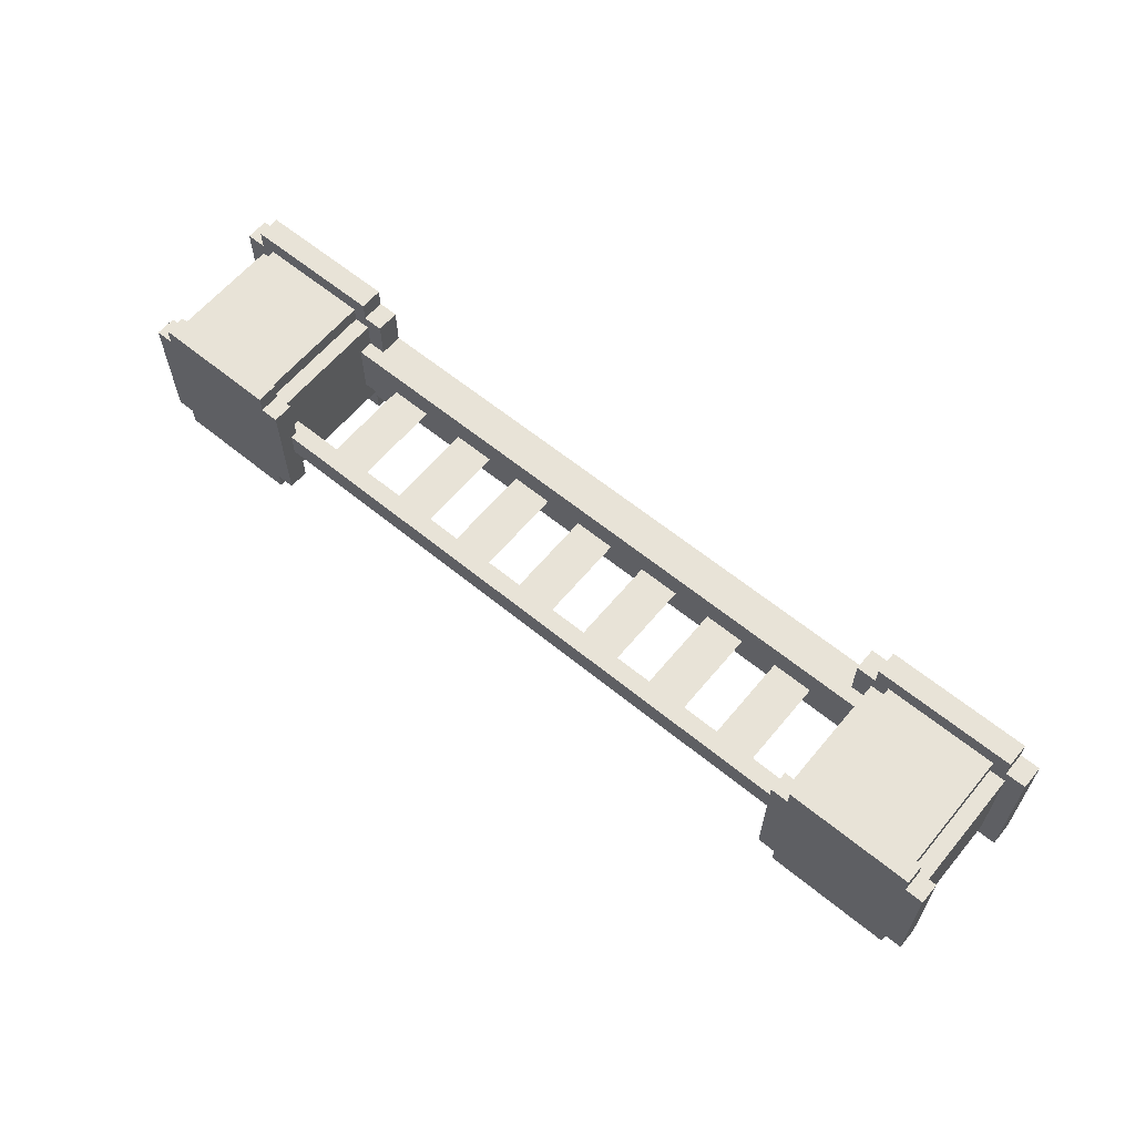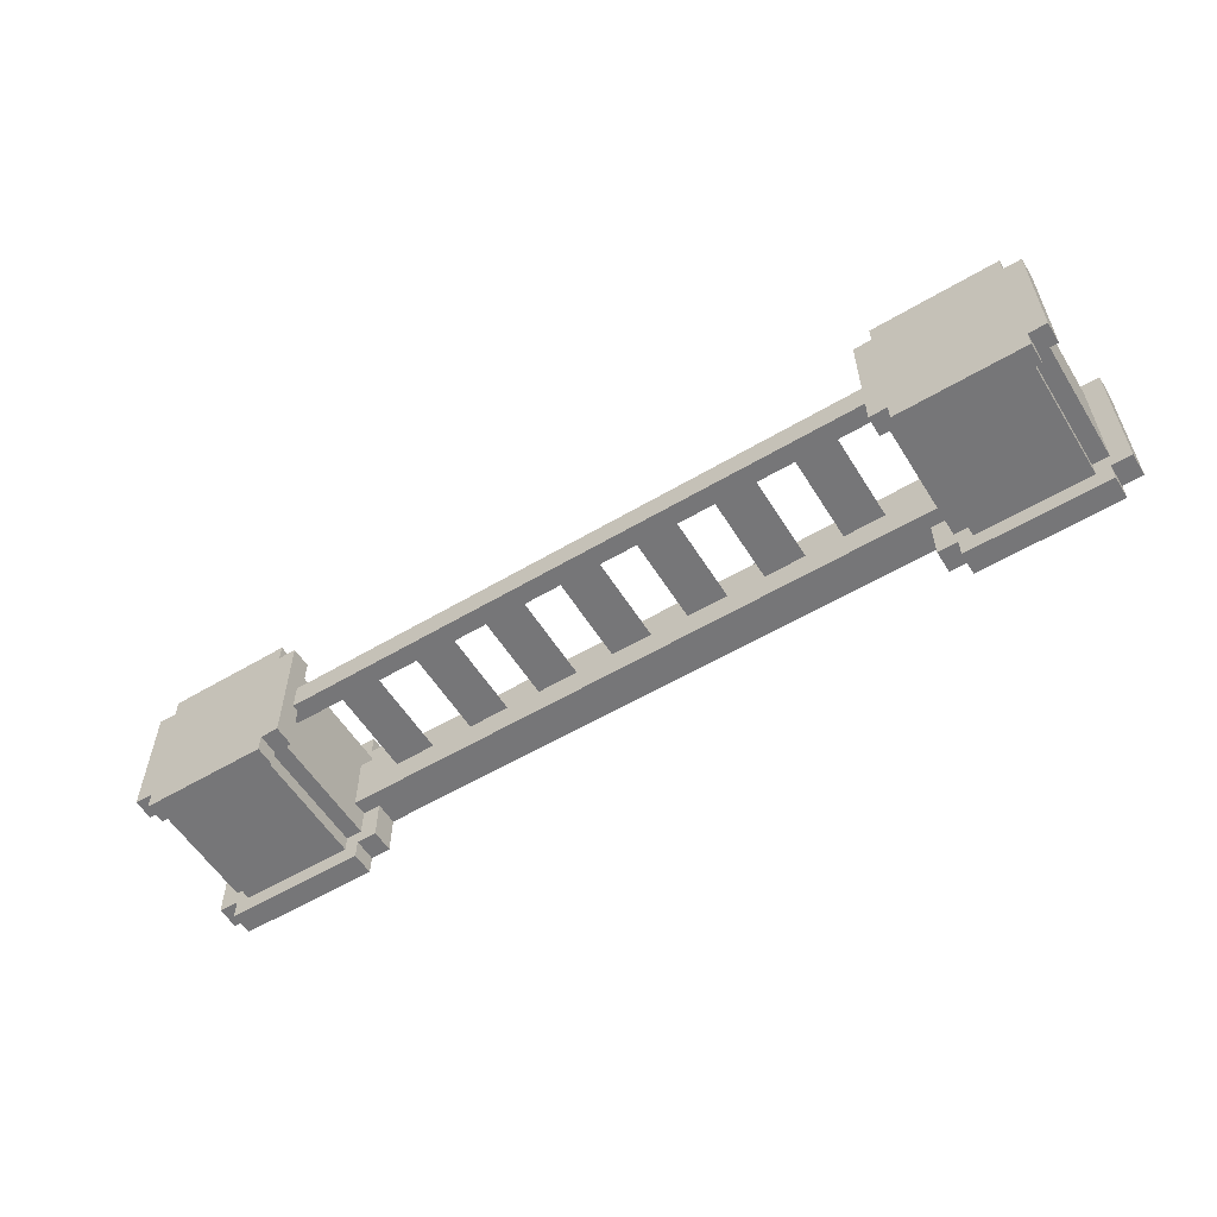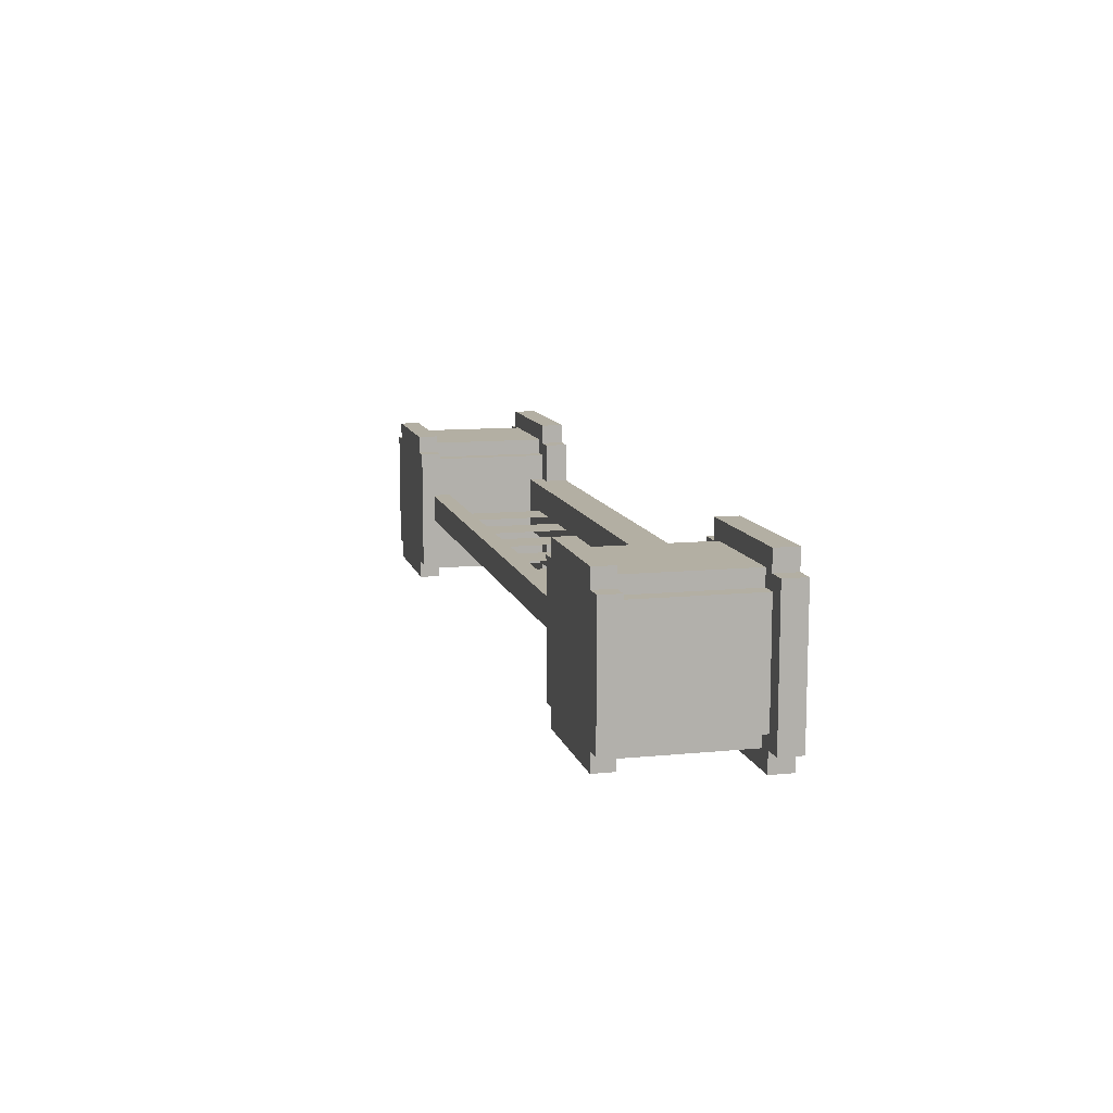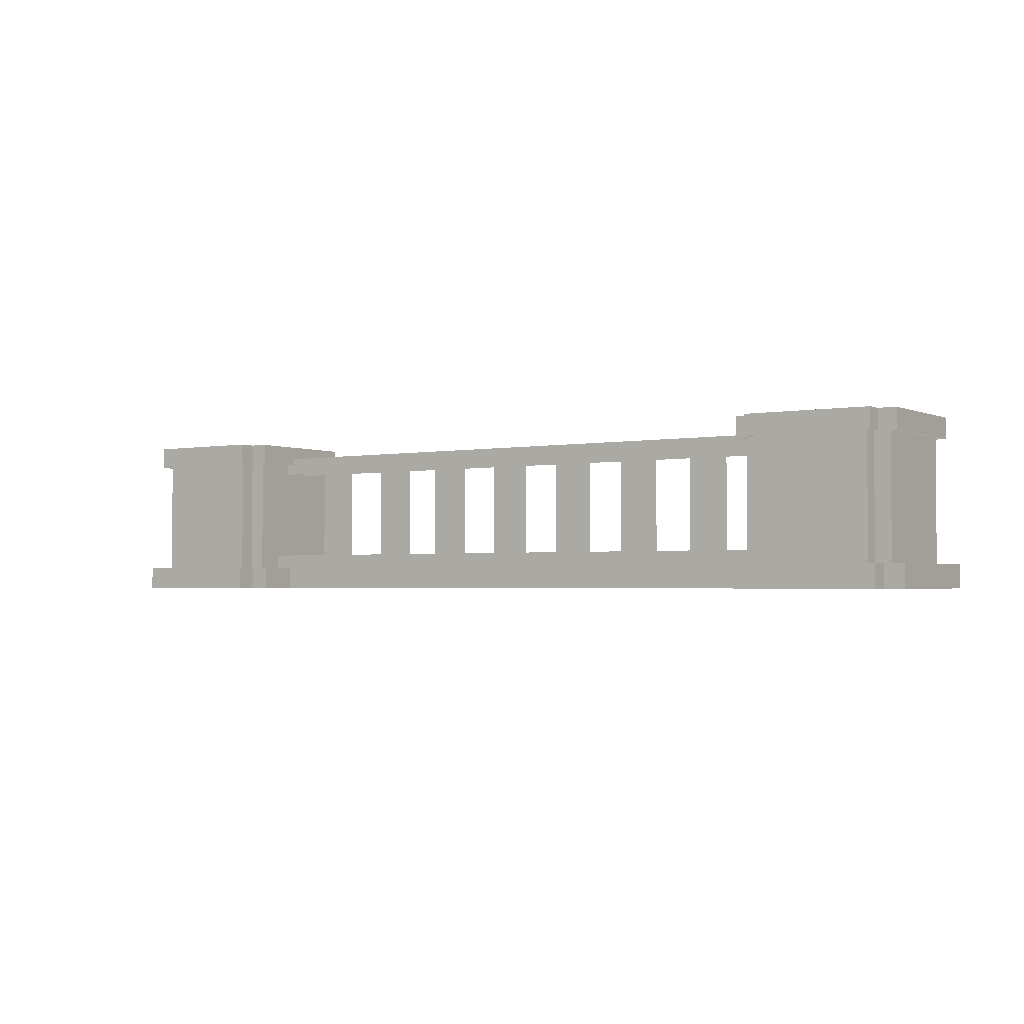
<metadata>
{"format":"obj","ext":"obj","renderer":"f3d","projection":"perspective","resolution":1024,"background":"white","views":[{"elev":61.8,"azim":39.7,"up":"+Y"},{"elev":-56.9,"azim":31.7,"up":"+Y"},{"elev":11.1,"azim":76.3,"up":"+Y"},{"elev":-2.4,"azim":34.2,"up":"+Z"}]}
</metadata>
<code>
g zhucheng_shinei_320_langan01
v 134.3 12.41 15.87
v 67.15 12.41 15.87
v 67.15 -12.41 15.87
v 134.3 -12.41 15.87
v 67.15 12.41 -0.01722
v 67.15 12.41 15.87
v 134.3 12.41 15.87
v 134.3 12.41 -0.01721
v 67.15 -12.41 -0.01722
v 67.15 -12.41 15.87
v 3e-06 -12.41 15.87
v 6e-06 -12.41 -0.01723
v -1e-05 12.41 15.87
v 3e-06 -12.41 15.87
v -7e-06 12.41 -0.01723
v -1e-05 12.41 15.87
v 134.3 -12.41 -0.0172
v 134.3 -12.41 15.87
v -134.3 12.41 15.87
v -134.3 -12.41 15.87
v -67.15 -12.41 15.87
v -67.15 12.41 15.87
v -67.15 12.41 -0.01724
v -134.3 12.41 -0.01725
v -134.3 12.41 15.87
v -67.15 12.41 15.87
v -67.15 -12.41 -0.01724
v -67.15 -12.41 15.87
v -134.3 -12.41 -0.01725
v -134.3 -12.41 15.87
v 109.7 0.01172 15.25
v 109.7 0.01178 56.92
v 92.05 0.01164 56.92
v 92.05 0.01163 15.25
v 58.05 0.01164 15.25
v 75.7 0.01173 15.25
v 75.7 0.01174 56.92
v 58.05 0.0116 56.92
v 41.7 0.01169 15.25
v 41.7 0.01174 56.92
v 24.05 0.01161 56.92
v 24.05 0.0116 15.25
v 7.706 0.01167 15.25
v 7.706 0.01173 56.92
v -9.947 0.01159 56.92
v -9.947 0.01158 15.25
v -43.95 0.01159 15.25
v -26.29 0.01168 15.25
v -26.29 0.01169 56.92
v -43.95 0.01155 56.92
v -58.67 0.01164 15.25
v -58.67 0.01169 56.92
v -76.32 0.01156 56.92
v -76.32 0.01155 15.25
v -111.9 0.01156 15.25
v -94.29 0.01165 15.25
v -94.29 0.01165 56.92
v -111.9 0.01152 56.92
f 1 2 3
f 3 4 1
f 5 6 7
f 7 8 5
f 9 10 11
f 11 12 9
f 13 14 3
f 3 2 13
f 15 16 6
f 6 5 15
f 17 18 10
f 10 9 17
f 19 20 21
f 21 22 19
f 23 24 25
f 25 26 23
f 27 12 11
f 11 28 27
f 13 22 21
f 21 14 13
f 15 23 26
f 26 16 15
f 29 27 28
f 28 30 29
f 31 32 33
f 33 34 31
f 35 36 37
f 37 38 35
f 39 40 41
f 41 42 39
f 43 44 45
f 45 46 43
f 47 48 49
f 49 50 47
f 51 52 53
f 53 54 51
f 55 56 57
f 57 58 55
g zhucheng_shinei_320_langan01
v 135.2 26.68 60.88
v 127.6 26.68 60.88
v 127.6 26.68 69.6
v 135.2 26.68 69.6
v 127.6 26.68 60.88
v 127.6 -26.68 60.88
v 127.6 -26.68 69.6
v 127.6 26.68 69.6
v 127.6 -26.68 60.88
v 135.2 -26.68 60.88
v 135.2 -26.68 69.6
v 127.6 -26.68 69.6
v 135.2 -26.68 60.88
v 135.2 -34.3 60.88
v 135.2 -34.3 69.6
v 135.2 -26.68 69.6
v 161.9 -34.3 60.88
v 161.9 -34.3 69.6
v 135.2 -34.3 69.6
v 135.2 -34.3 60.88
v 188.6 -34.3 60.88
v 188.6 -26.68 60.88
v 188.6 -26.68 69.6
v 188.6 -34.3 69.6
v 188.6 -26.68 60.88
v 196.2 -26.68 60.88
v 196.2 -26.68 69.6
v 188.6 -26.68 69.6
v 196.2 -26.68 60.88
v 196.2 26.68 60.88
v 196.2 26.68 69.6
v 196.2 -26.68 69.6
v 196.2 26.68 60.88
v 188.6 26.68 60.88
v 188.6 26.68 69.6
v 196.2 26.68 69.6
v 188.6 26.68 60.88
v 188.6 34.3 60.88
v 188.6 34.3 69.6
v 188.6 26.68 69.6
v 161.9 34.3 60.88
v 161.9 34.3 69.6
v 188.6 34.3 69.6
v 188.6 34.3 60.88
v 135.2 34.3 60.88
v 135.2 26.68 60.88
v 135.2 26.68 69.6
v 135.2 34.3 69.6
v 135.2 -26.68 69.6
v 161.9 -26.68 69.6
v 161.9 26.68 69.6
v 135.2 26.68 69.6
v 127.6 26.68 69.6
v 127.6 -26.68 69.6
v 161.9 -34.3 69.6
v 188.6 -34.3 69.6
v 188.6 -26.68 69.6
v 188.6 26.68 69.6
v 196.2 -26.68 69.6
v 196.2 26.68 69.6
v 161.9 34.3 69.6
v 135.2 34.3 69.6
v 135.2 -34.3 69.6
v 188.6 34.3 69.6
v 188.6 -34.3 60.88
v 188.6 -34.3 69.6
v 135.2 34.3 60.88
v 135.2 34.3 69.6
v 132.1 -29.77 9.721
v 161.9 -29.77 9.721
v 161.9 29.77 9.721
v 132.1 29.77 9.721
v 123.6 29.77 9.721
v 123.6 -29.77 9.721
v 161.9 -38.28 9.721
v 191.7 -38.28 9.721
v 191.7 -29.77 9.721
v 191.7 29.77 9.721
v 200.2 -29.77 9.721
v 200.2 29.77 9.721
v 161.9 38.28 9.721
v 132.1 38.28 9.721
v 132.1 29.77 -0.01715
v 123.6 29.77 -0.01715
v 123.6 29.77 9.721
v 132.1 29.77 9.721
v 123.6 29.77 -0.01715
v 123.6 -29.77 -0.01714
v 123.6 -29.77 9.721
v 123.6 29.77 9.721
v 123.6 -29.77 -0.01714
v 132.1 -29.77 -0.01714
v 132.1 -29.77 9.721
v 123.6 -29.77 9.721
v 132.1 -29.77 -0.01714
v 132.1 -38.28 -0.01714
v 132.1 -38.28 9.721
v 132.1 -29.77 9.721
v 161.9 -38.28 -0.01713
v 161.9 -38.28 9.721
v 132.1 -38.28 9.721
v 132.1 -38.28 -0.01714
v 191.7 -38.28 -0.01712
v 191.7 -29.77 -0.01712
v 191.7 -29.77 9.721
v 191.7 -38.28 9.721
v 191.7 -29.77 -0.01712
v 200.2 -29.77 -0.01711
v 200.2 -29.77 9.721
v 191.7 -29.77 9.721
v 200.2 -29.77 -0.01711
v 200.2 29.77 -0.01712
v 200.2 29.77 9.721
v 200.2 -29.77 9.721
v 200.2 29.77 -0.01712
v 191.7 29.77 -0.01713
v 191.7 29.77 9.721
v 200.2 29.77 9.721
v 191.7 29.77 -0.01713
v 191.7 38.28 -0.01713
v 191.7 38.28 9.721
v 191.7 29.77 9.721
v 161.9 38.28 -0.01714
v 161.9 38.28 9.721
v 191.7 38.28 9.721
v 191.7 38.28 -0.01713
v 132.1 38.28 -0.01715
v 132.1 29.77 -0.01715
v 132.1 29.77 9.721
v 132.1 38.28 9.721
v 132.1 -38.28 9.721
v 191.7 38.28 9.721
v 191.7 -38.28 -0.01712
v 191.7 -38.28 9.721
v 132.1 38.28 -0.01715
v 132.1 38.28 9.721
v 131.2 1e-06 6.87
v 131.2 1e-05 61.5
v 131.2 23.9 61.5
v 131.2 23.9 6.87
v 161.9 -30.73 6.87
v 161.9 -30.73 61.5
v 138 -30.73 61.5
v 138 -30.73 6.87
v 192.6 2.4e-05 6.87
v 192.6 3.3e-05 61.5
v 192.6 -23.9 61.5
v 192.6 -23.9 6.87
v 161.9 30.73 6.87
v 161.9 30.73 61.5
v 185.8 30.73 61.5
v 185.8 30.73 6.87
v 138 -23.9 6.87
v 138 -23.9 61.5
v 131.2 -23.9 61.5
v 131.2 -23.9 6.87
v 138 23.9 61.5
v 138 23.9 6.87
v 131.2 23.9 6.87
v 131.2 23.9 61.5
v 185.8 -23.9 6.87
v 185.8 -23.9 61.5
v 185.8 -30.73 61.5
v 185.8 -30.73 6.87
v 138 -23.9 61.5
v 138 -23.9 6.87
v 138 -30.73 6.87
v 138 -30.73 61.5
v 185.8 23.9 6.87
v 185.8 23.9 61.5
v 192.6 23.9 61.5
v 192.6 23.9 6.87
v 185.8 -23.9 61.5
v 185.8 -23.9 6.87
v 192.6 -23.9 6.87
v 192.6 -23.9 61.5
v 138 23.9 6.87
v 138 23.9 61.5
v 138 30.73 61.5
v 138 30.73 6.87
v 185.8 23.9 61.5
v 185.8 23.9 6.87
v 185.8 30.73 6.87
v 185.8 30.73 61.5
v 131.2 -23.9 6.87
v 131.2 -23.9 61.5
v 192.6 23.9 6.87
v 192.6 23.9 61.5
v 185.8 -30.73 6.87
v 185.8 -30.73 61.5
v 138 30.73 6.87
v 138 30.73 61.5
v 134.3 6.529 63.92
v 67.15 6.529 63.92
v 67.15 -5.226 63.92
v 134.3 -5.226 63.92
v 67.15 6.529 56.19
v 67.15 6.529 63.92
v 134.3 6.529 63.92
v 134.3 6.529 56.19
v 67.15 -5.226 56.19
v 67.15 -5.226 63.92
v -9e-06 -5.226 63.92
v -8e-06 -5.226 56.19
v -1.5e-05 6.529 63.92
v -9e-06 -5.226 63.92
v -1.4e-05 6.529 56.19
v -1.5e-05 6.529 63.92
v 134.3 -5.226 56.19
v 134.3 -5.226 63.92
v -135.2 26.68 60.88
v -135.2 26.68 69.6
v -127.6 26.68 69.6
v -127.6 26.68 60.88
v -127.6 26.68 60.88
v -127.6 26.68 69.6
v -127.6 -26.68 69.6
v -127.6 -26.68 60.88
v -127.6 -26.68 60.88
v -127.6 -26.68 69.6
v -135.2 -26.68 69.6
v -135.2 -26.68 60.88
v -135.2 -26.68 60.88
v -135.2 -26.68 69.6
v -135.2 -34.3 69.6
v -135.2 -34.3 60.88
v -161.9 -34.3 60.88
v -135.2 -34.3 60.88
v -135.2 -34.3 69.6
v -161.9 -34.3 69.6
v -188.6 -34.3 60.88
v -188.6 -34.3 69.6
v -188.6 -26.68 69.6
v -188.6 -26.68 60.88
v -188.6 -26.68 60.88
v -188.6 -26.68 69.6
v -196.2 -26.68 69.6
v -196.2 -26.68 60.88
v -196.2 -26.68 60.88
v -196.2 -26.68 69.6
v -196.2 26.68 69.6
v -196.2 26.68 60.88
v -196.2 26.68 60.88
v -196.2 26.68 69.6
v -188.6 26.68 69.6
v -188.6 26.68 60.88
v -188.6 26.68 60.88
v -188.6 26.68 69.6
v -188.6 34.3 69.6
v -188.6 34.3 60.88
v -161.9 34.3 60.88
v -188.6 34.3 60.88
v -188.6 34.3 69.6
v -161.9 34.3 69.6
v -135.2 34.3 60.88
v -135.2 34.3 69.6
v -135.2 26.68 69.6
v -135.2 26.68 60.88
v -135.2 -26.68 69.6
v -135.2 26.68 69.6
v -161.9 26.68 69.6
v -161.9 -26.68 69.6
v -127.6 -26.68 69.6
v -127.6 26.68 69.6
v -188.6 -26.68 69.6
v -188.6 -34.3 69.6
v -161.9 -34.3 69.6
v -188.6 26.68 69.6
v -196.2 26.68 69.6
v -196.2 -26.68 69.6
v -135.2 34.3 69.6
v -161.9 34.3 69.6
v -135.2 -34.3 69.6
v -188.6 34.3 69.6
v -188.6 -34.3 60.88
v -188.6 -34.3 69.6
v -135.2 34.3 60.88
v -135.2 34.3 69.6
v -132.1 -29.77 9.721
v -132.1 29.77 9.721
v -161.9 29.77 9.721
v -161.9 -29.77 9.721
v -123.6 -29.77 9.721
v -123.6 29.77 9.721
v -191.7 -29.77 9.721
v -191.7 -38.28 9.721
v -161.9 -38.28 9.721
v -191.7 29.77 9.721
v -200.2 29.77 9.721
v -200.2 -29.77 9.721
v -132.1 38.28 9.721
v -161.9 38.28 9.721
v -132.1 29.77 -0.01719
v -132.1 29.77 9.721
v -123.6 29.77 9.721
v -123.6 29.77 -0.01719
v -123.6 29.77 -0.01719
v -123.6 29.77 9.721
v -123.6 -29.77 9.721
v -123.6 -29.77 -0.01718
v -123.6 -29.77 -0.01718
v -123.6 -29.77 9.721
v -132.1 -29.77 9.721
v -132.1 -29.77 -0.01718
v -132.1 -29.77 -0.01718
v -132.1 -29.77 9.721
v -132.1 -38.28 9.721
v -132.1 -38.28 -0.01718
v -161.9 -38.28 -0.01718
v -132.1 -38.28 -0.01718
v -132.1 -38.28 9.721
v -161.9 -38.28 9.721
v -191.7 -38.28 -0.01718
v -191.7 -38.28 9.721
v -191.7 -29.77 9.721
v -191.7 -29.77 -0.01718
v -191.7 -29.77 -0.01718
v -191.7 -29.77 9.721
v -200.2 -29.77 9.721
v -200.2 -29.77 -0.01718
v -200.2 -29.77 -0.01718
v -200.2 -29.77 9.721
v -200.2 29.77 9.721
v -200.2 29.77 -0.01719
v -200.2 29.77 -0.01719
v -200.2 29.77 9.721
v -191.7 29.77 9.721
v -191.7 29.77 -0.01719
v -191.7 29.77 -0.01719
v -191.7 29.77 9.721
v -191.7 38.28 9.721
v -191.7 38.28 -0.01719
v -161.9 38.28 -0.01719
v -191.7 38.28 -0.01719
v -191.7 38.28 9.721
v -161.9 38.28 9.721
v -132.1 38.28 -0.01719
v -132.1 38.28 9.721
v -132.1 29.77 9.721
v -132.1 29.77 -0.01719
v -132.1 -38.28 9.721
v -191.7 38.28 9.721
v -191.7 -38.28 -0.01718
v -191.7 -38.28 9.721
v -132.1 38.28 -0.01719
v -132.1 38.28 9.721
v -131.2 -0.000136 6.87
v -131.2 23.9 6.87
v -131.2 23.9 61.5
v -131.2 -0.000127 61.5
v -161.9 -30.73 6.87
v -138 -30.73 6.87
v -138 -30.73 61.5
v -161.9 -30.73 61.5
v -192.6 -0.000178 6.87
v -192.6 -23.9 6.87
v -192.6 -23.9 61.5
v -192.6 -0.000169 61.5
v -161.9 30.73 6.87
v -185.8 30.73 6.87
v -185.8 30.73 61.5
v -161.9 30.73 61.5
v -138 -23.9 6.87
v -131.2 -23.9 6.87
v -131.2 -23.9 61.5
v -138 -23.9 61.5
v -138 23.9 61.5
v -131.2 23.9 61.5
v -131.2 23.9 6.87
v -138 23.9 6.87
v -185.8 -23.9 6.87
v -185.8 -30.73 6.87
v -185.8 -30.73 61.5
v -185.8 -23.9 61.5
v -138 -23.9 61.5
v -138 -30.73 61.5
v -138 -30.73 6.87
v -138 -23.9 6.87
v -185.8 23.9 6.87
v -192.6 23.9 6.87
v -192.6 23.9 61.5
v -185.8 23.9 61.5
v -185.8 -23.9 61.5
v -192.6 -23.9 61.5
v -192.6 -23.9 6.87
v -185.8 -23.9 6.87
v -138 23.9 6.87
v -138 30.73 6.87
v -138 30.73 61.5
v -138 23.9 61.5
v -185.8 23.9 61.5
v -185.8 30.73 61.5
v -185.8 30.73 6.87
v -185.8 23.9 6.87
v -131.2 -23.9 6.87
v -131.2 -23.9 61.5
v -192.6 23.9 6.87
v -192.6 23.9 61.5
v -185.8 -30.73 6.87
v -185.8 -30.73 61.5
v -138 30.73 6.87
v -138 30.73 61.5
v -134.3 6.529 63.92
v -134.3 -5.226 63.92
v -67.15 -5.226 63.92
v -67.15 6.529 63.92
v -67.15 6.529 56.19
v -134.3 6.529 56.19
v -134.3 6.529 63.92
v -67.15 6.529 63.92
v -67.15 -5.226 56.19
v -67.15 -5.226 63.92
v -134.3 -5.226 56.19
v -134.3 -5.226 63.92
f 59 60 61
f 61 62 59
f 63 64 65
f 65 66 63
f 67 68 69
f 69 70 67
f 71 72 73
f 73 74 71
f 75 76 77
f 77 78 75
f 79 80 81
f 81 82 79
f 83 84 85
f 85 86 83
f 87 88 89
f 89 90 87
f 91 92 93
f 93 94 91
f 95 96 97
f 97 98 95
f 99 100 101
f 101 102 99
f 103 104 105
f 105 106 103
f 107 108 109
f 109 110 107
f 107 110 111
f 111 112 107
f 108 113 114
f 114 115 108
f 116 115 117
f 117 118 116
f 109 119 120
f 120 110 109
f 115 116 109
f 109 108 115
f 107 121 113
f 113 108 107
f 116 122 119
f 119 109 116
f 123 124 76
f 76 75 123
f 125 126 100
f 100 99 125
f 127 128 129
f 129 130 127
f 127 130 131
f 131 132 127
f 128 133 134
f 134 135 128
f 136 135 137
f 137 138 136
f 129 139 140
f 140 130 129
f 141 142 143
f 143 144 141
f 145 146 147
f 147 148 145
f 149 150 151
f 151 152 149
f 153 154 155
f 155 156 153
f 157 158 159
f 159 160 157
f 161 162 163
f 163 164 161
f 165 166 167
f 167 168 165
f 169 170 171
f 171 172 169
f 173 174 175
f 175 176 173
f 177 178 179
f 179 180 177
f 181 182 183
f 183 184 181
f 185 186 187
f 187 188 185
f 135 136 129
f 129 128 135
f 127 189 133
f 133 128 127
f 136 190 139
f 139 129 136
f 191 192 158
f 158 157 191
f 193 194 182
f 182 181 193
f 195 196 197
f 197 198 195
f 199 200 201
f 201 202 199
f 203 204 205
f 205 206 203
f 207 208 209
f 209 210 207
f 211 212 213
f 213 214 211
f 215 216 217
f 217 218 215
f 219 220 221
f 221 222 219
f 223 224 225
f 225 226 223
f 227 228 229
f 229 230 227
f 231 232 233
f 233 234 231
f 235 236 237
f 237 238 235
f 239 240 241
f 241 242 239
f 243 244 196
f 196 195 243
f 245 246 204
f 204 203 245
f 247 248 200
f 200 199 247
f 249 250 208
f 208 207 249
f 251 252 253
f 253 254 251
f 255 256 257
f 257 258 255
f 259 260 261
f 261 262 259
f 263 264 253
f 253 252 263
f 265 266 256
f 256 255 265
f 267 268 260
f 260 259 267
f 269 270 271
f 271 272 269
f 273 274 275
f 275 276 273
f 277 278 279
f 279 280 277
f 281 282 283
f 283 284 281
f 285 286 287
f 287 288 285
f 289 290 291
f 291 292 289
f 293 294 295
f 295 296 293
f 297 298 299
f 299 300 297
f 301 302 303
f 303 304 301
f 305 306 307
f 307 308 305
f 309 310 311
f 311 312 309
f 313 314 315
f 315 316 313
f 317 318 319
f 319 320 317
f 317 321 322
f 322 318 317
f 320 323 324
f 324 325 320
f 326 327 328
f 328 323 326
f 319 318 329
f 329 330 319
f 323 320 319
f 319 326 323
f 317 320 325
f 325 331 317
f 326 319 330
f 330 332 326
f 333 285 288
f 288 334 333
f 335 309 312
f 312 336 335
f 337 338 339
f 339 340 337
f 337 341 342
f 342 338 337
f 340 343 344
f 344 345 340
f 346 347 348
f 348 343 346
f 339 338 349
f 349 350 339
f 351 352 353
f 353 354 351
f 355 356 357
f 357 358 355
f 359 360 361
f 361 362 359
f 363 364 365
f 365 366 363
f 367 368 369
f 369 370 367
f 371 372 373
f 373 374 371
f 375 376 377
f 377 378 375
f 379 380 381
f 381 382 379
f 383 384 385
f 385 386 383
f 387 388 389
f 389 390 387
f 391 392 393
f 393 394 391
f 395 396 397
f 397 398 395
f 343 340 339
f 339 346 343
f 337 340 345
f 345 399 337
f 346 339 350
f 350 400 346
f 401 367 370
f 370 402 401
f 403 391 394
f 394 404 403
f 405 406 407
f 407 408 405
f 409 410 411
f 411 412 409
f 413 414 415
f 415 416 413
f 417 418 419
f 419 420 417
f 421 422 423
f 423 424 421
f 425 426 427
f 427 428 425
f 429 430 431
f 431 432 429
f 433 434 435
f 435 436 433
f 437 438 439
f 439 440 437
f 441 442 443
f 443 444 441
f 445 446 447
f 447 448 445
f 449 450 451
f 451 452 449
f 453 405 408
f 408 454 453
f 455 413 416
f 416 456 455
f 457 409 412
f 412 458 457
f 459 417 420
f 420 460 459
f 461 462 463
f 463 464 461
f 465 466 467
f 467 468 465
f 469 262 261
f 261 470 469
f 263 464 463
f 463 264 263
f 265 465 468
f 468 266 265
f 471 469 470
f 470 472 471

</code>
